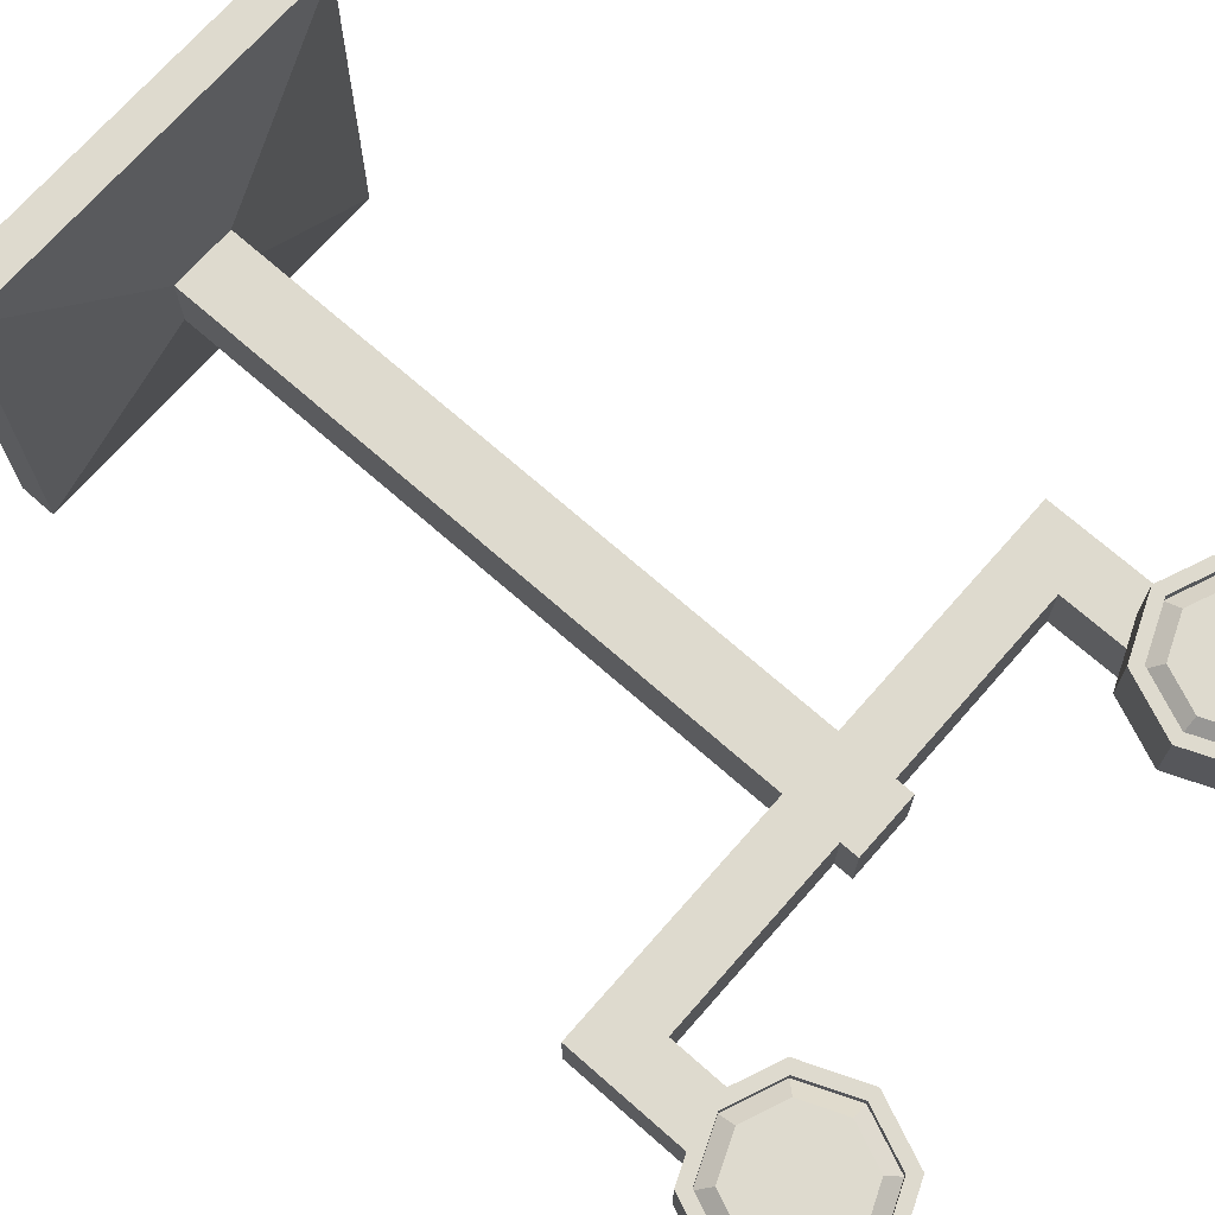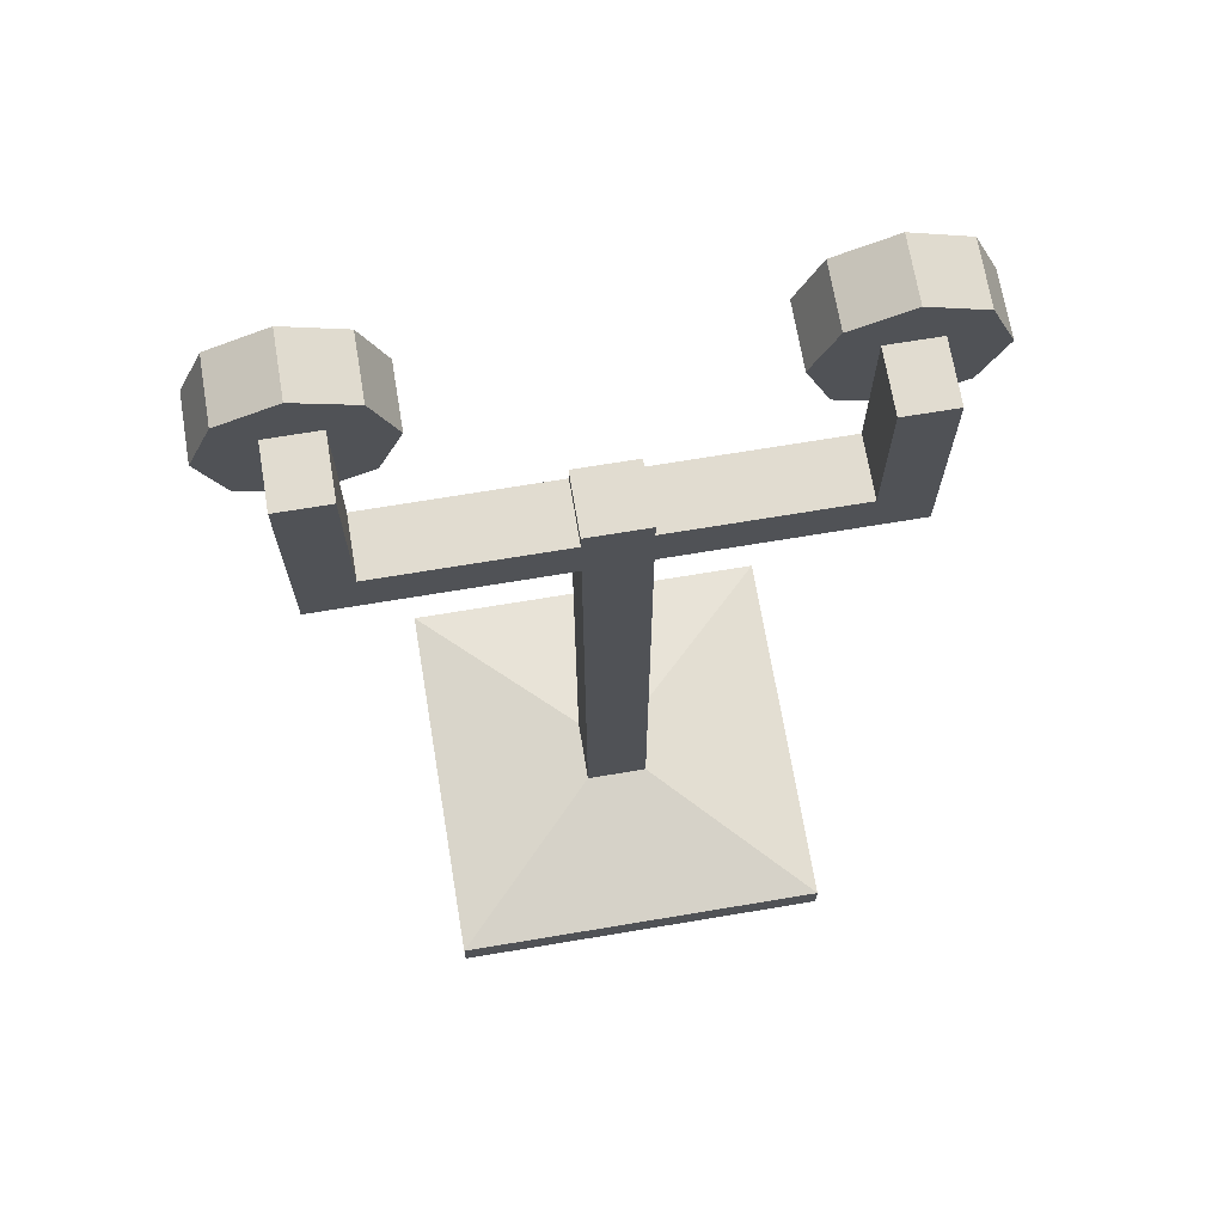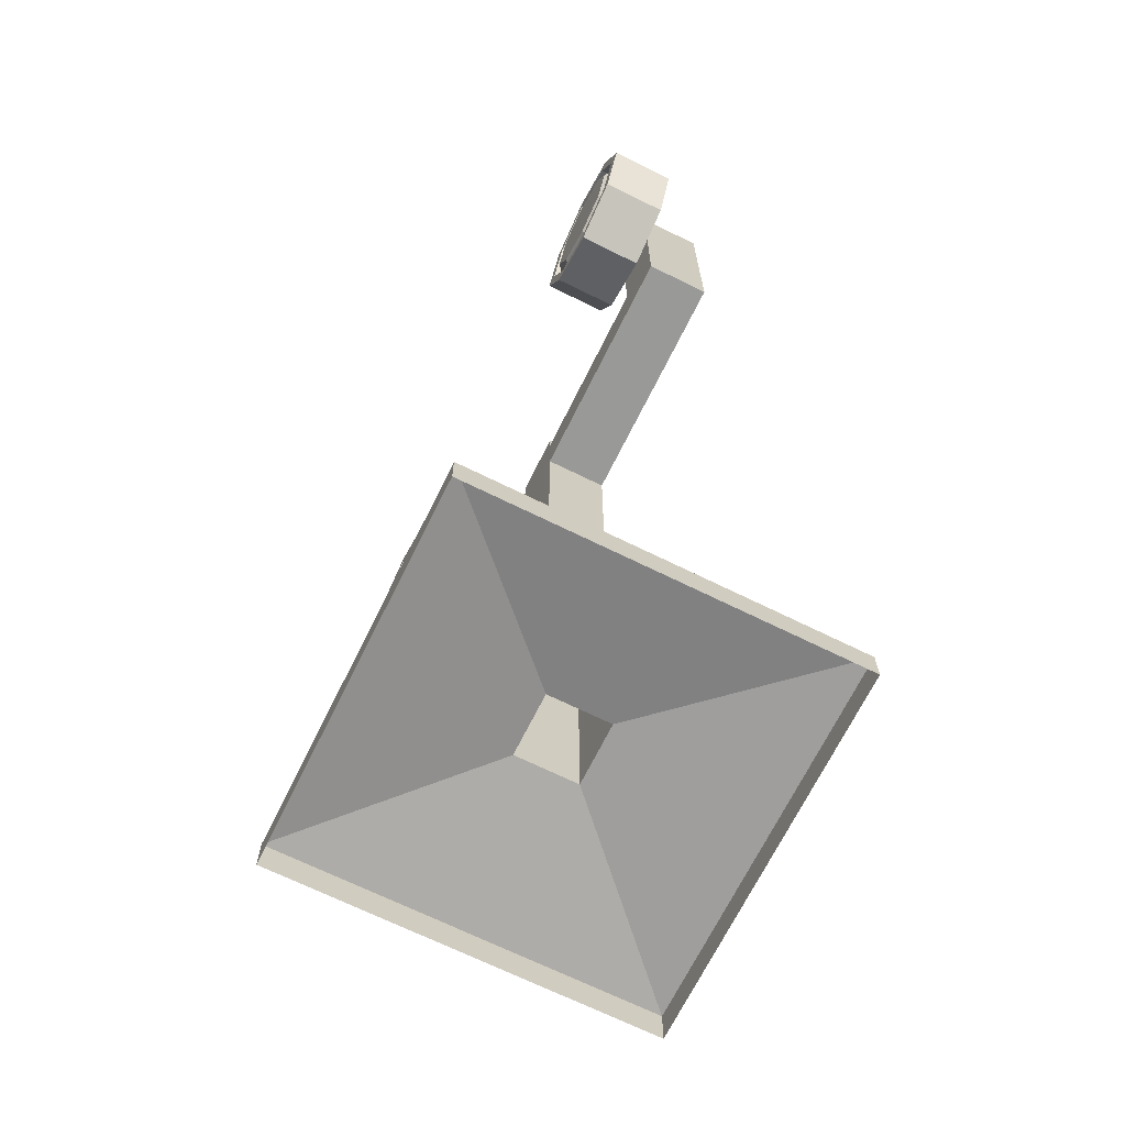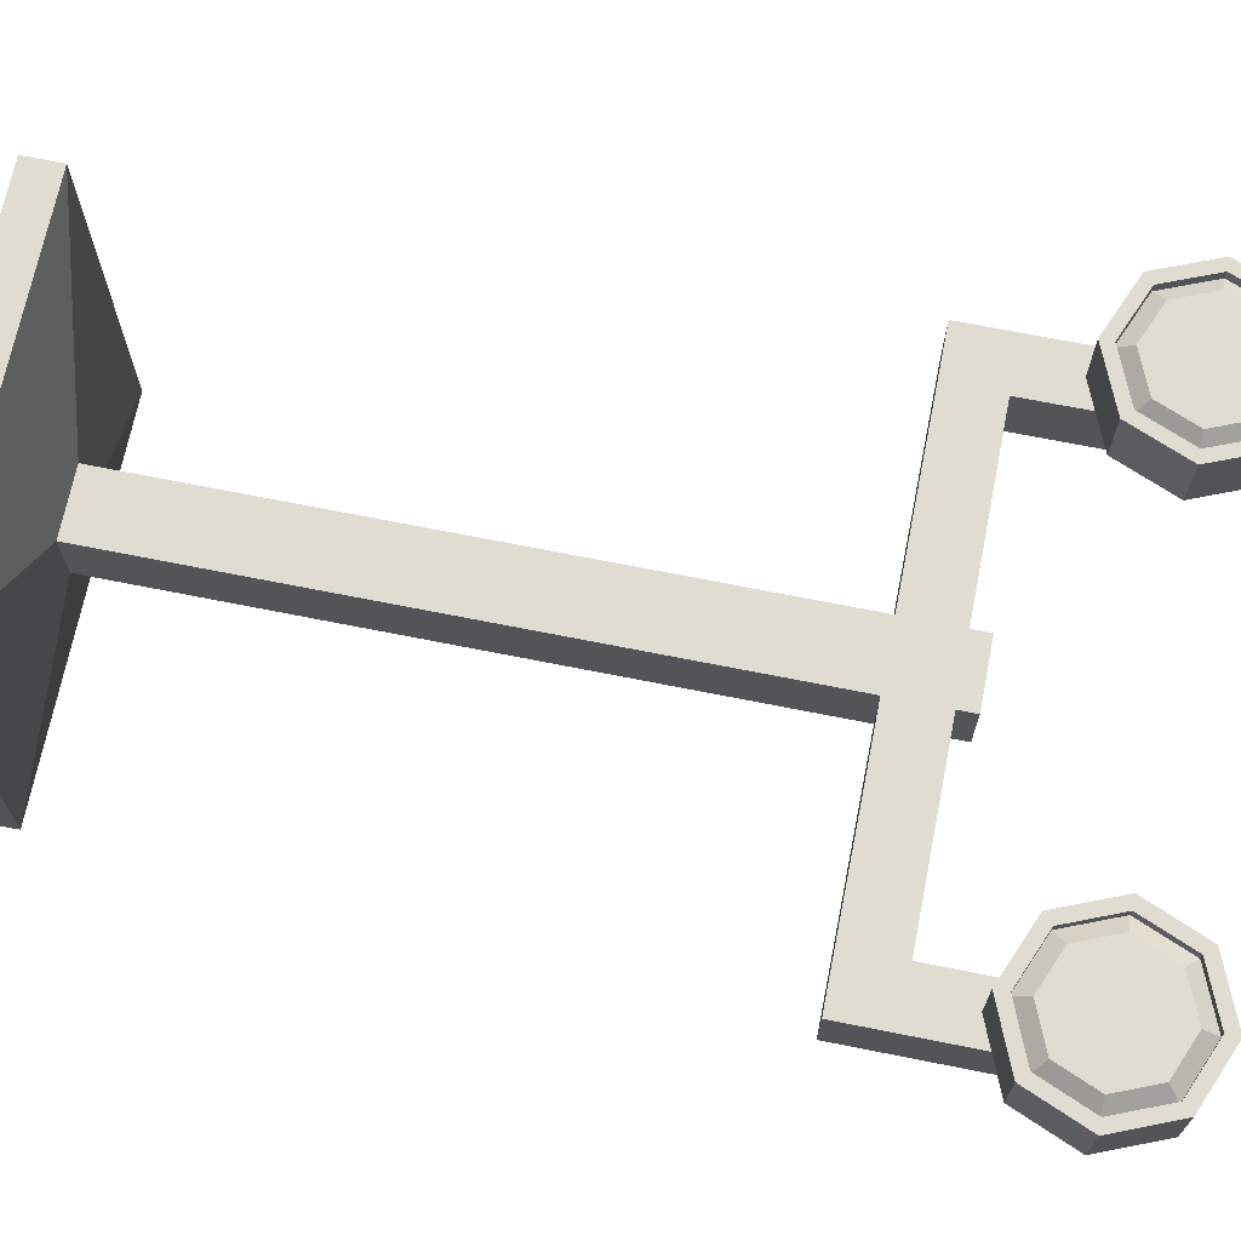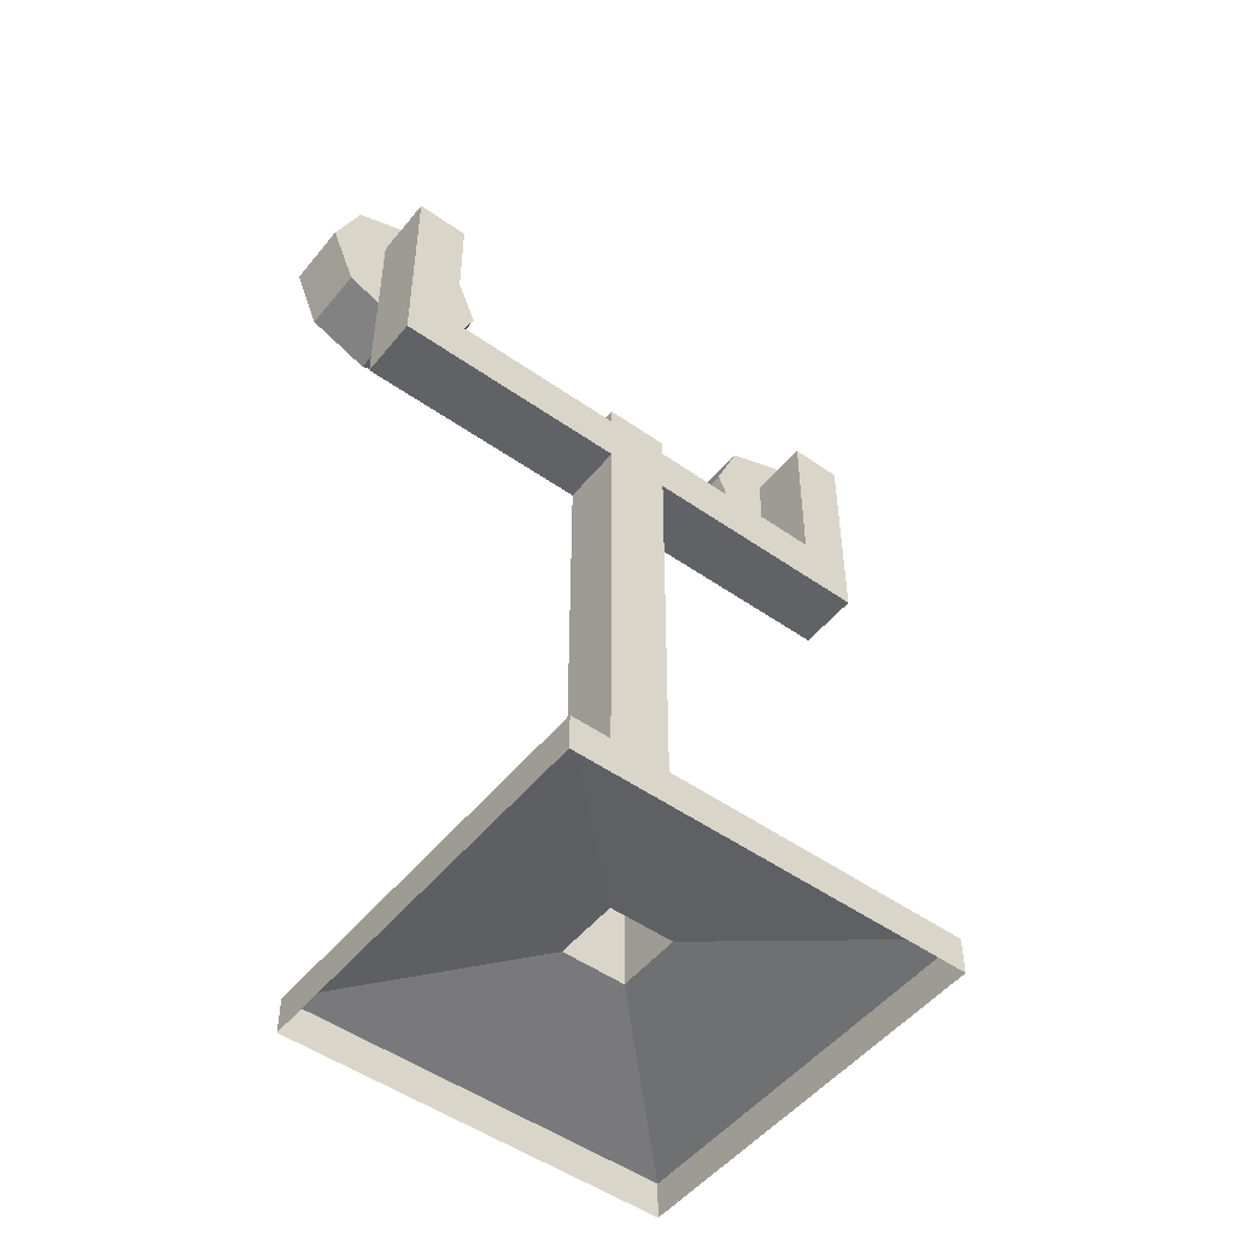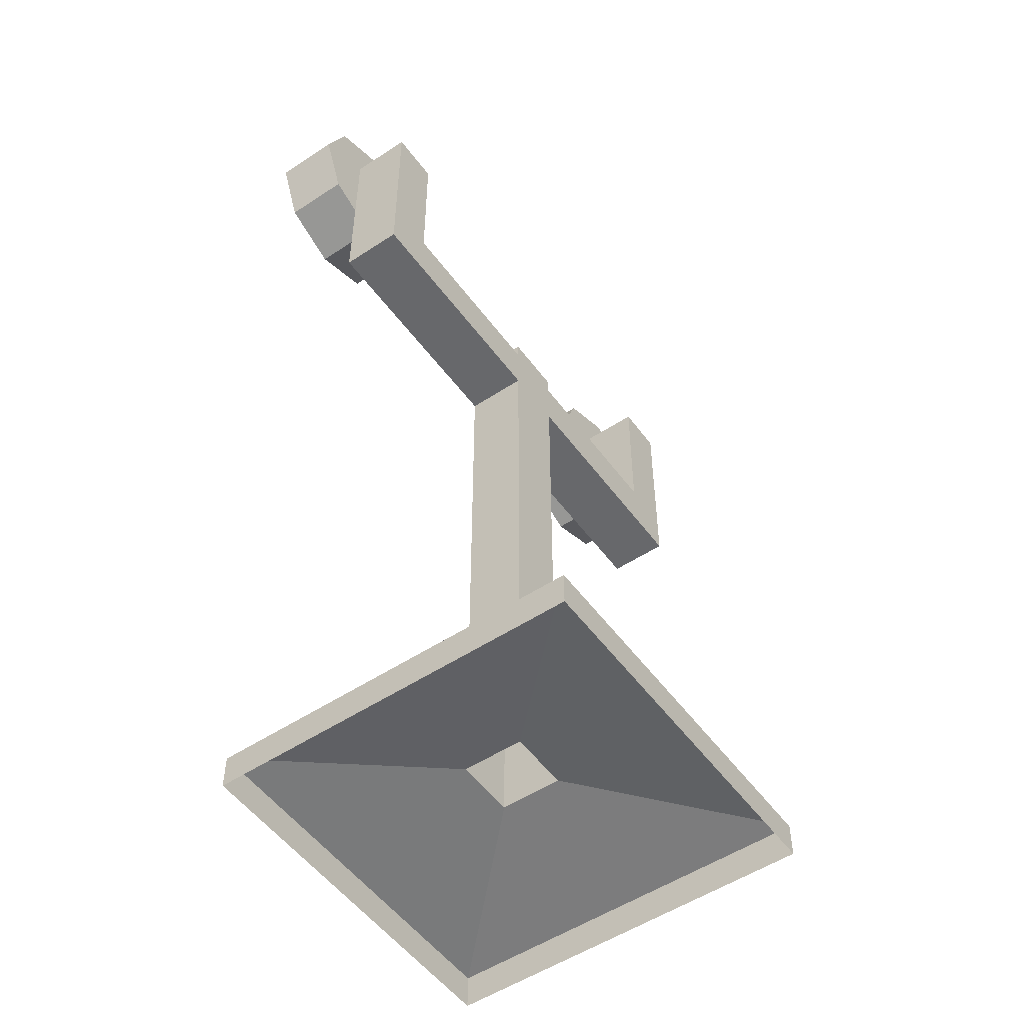
<metadata>
{"format":"obj","ext":"obj","renderer":"f3d","projection":"perspective","resolution":1024,"background":"white","views":[{"elev":71.3,"azim":131.3,"up":"+Z"},{"elev":69.4,"azim":170.5,"up":"+Y"},{"elev":-68.8,"azim":63.7,"up":"+Y"},{"elev":69.3,"azim":101.3,"up":"+Z"},{"elev":-50.6,"azim":142.3,"up":"+Y"},{"elev":-52.5,"azim":125.4,"up":"+Y"}]}
</metadata>
<code>
o Light_02
v -0.01611 -0.003001 0.01611
v 0.01611 -0.003001 0.01611
v -0.01611 -0.003001 -0.01611
v 0.01611 -0.003001 -0.01611
v -0.01611 0 -0.01611
v -0.01611 -0 0.01611
v 0.01611 -0 0.01611
v 0.01611 0 -0.01611
v -0.002658 0.002049 0.002658
v 0.002658 0.002049 0.002658
v 0.002658 0.002049 -0.002658
v -0.002658 0.002049 -0.002658
v -0.002658 0.05339 0.002658
v 0.002658 0.05339 0.002658
v -0.002658 0.05339 -0.002658
v 0.002658 0.05339 -0.002658
v -0.002658 0.05798 0.002658
v 0.002658 0.05798 0.002658
v -0.002658 0.05798 -0.002658
v 0.002658 0.05798 -0.002658
v -0.01851 0.05339 -0.002658
v -0.01851 0.05339 0.002658
v 0.01851 0.05339 0.002658
v 0.01851 0.05339 -0.002658
v -0.01851 0.05798 -0.002658
v -0.01851 0.05798 0.002658
v 0.01851 0.05798 0.002658
v 0.01851 0.05798 -0.002658
v -0.02296 0.05339 -0.002658
v -0.02296 0.05339 0.002658
v 0.02296 0.05339 0.002658
v 0.02296 0.05339 -0.002658
v -0.02296 0.05798 -0.002658
v -0.02296 0.05798 0.002658
v 0.02296 0.05798 0.002658
v 0.02296 0.05798 -0.002658
v -0.01851 0.06731 -0.002658
v -0.01851 0.06731 0.002658
v 0.01851 0.06731 0.002658
v 0.01851 0.06731 -0.002658
v -0.02296 0.06731 -0.002658
v -0.02296 0.06731 0.002658
v 0.02296 0.06731 0.002658
v 0.02296 0.06731 -0.002658
v -0.01851 0.07189 -0.002658
v -0.01851 0.07189 0.002658
v 0.01851 0.07189 0.002658
v 0.01851 0.07189 -0.002658
v -0.02296 0.07189 -0.002658
v -0.02296 0.07189 0.002658
v 0.02296 0.07189 0.002658
v 0.02296 0.07189 -0.002658
v -0.01569 0.06455 0.002658
v -0.02579 0.06455 0.002658
v 0.02579 0.06455 0.002658
v 0.01569 0.06455 0.002658
v -0.01569 0.07465 0.002658
v -0.02579 0.07465 0.002658
v 0.02579 0.07465 0.002658
v 0.01569 0.07465 0.002658
v -0.02074 0.06246 0.002658
v 0.02074 0.06246 0.002658
v -0.02074 0.07674 0.002658
v 0.02074 0.07674 0.002658
v 0.02788 0.0696 0.002658
v 0.0136 0.0696 0.002658
v -0.0136 0.0696 0.002658
v -0.02788 0.0696 0.002658
v -0.02074 0.06353 0.008173
v -0.02503 0.06531 0.008173
v 0.02074 0.06353 0.008173
v 0.01645 0.06531 0.008173
v -0.02074 0.07567 0.008173
v -0.02503 0.07389 0.008173
v 0.02074 0.07567 0.008173
v 0.01645 0.07389 0.008173
v 0.02681 0.0696 0.008173
v 0.02503 0.07389 0.008173
v 0.01467 0.0696 0.008173
v -0.01467 0.0696 0.008173
v -0.01645 0.07389 0.008173
v -0.02681 0.0696 0.008173
v -0.01645 0.06531 0.008173
v 0.02503 0.06531 0.008173
v -0.02074 0.06246 0.008173
v -0.02579 0.06455 0.008173
v 0.02074 0.06246 0.008173
v 0.01569 0.06455 0.008173
v -0.02074 0.07674 0.008173
v -0.02579 0.07465 0.008173
v 0.02074 0.07674 0.008173
v 0.01569 0.07465 0.008173
v 0.02788 0.0696 0.008173
v 0.02579 0.07465 0.008173
v 0.0136 0.0696 0.008173
v -0.0136 0.0696 0.008173
v -0.01569 0.07465 0.008173
v -0.02788 0.0696 0.008173
v -0.01569 0.06455 0.008173
v 0.02579 0.06455 0.008173
v -0.02074 0.0696 0.008247
v -0.02074 0.07438 0.008247
v -0.02074 0.06482 0.008247
v -0.02681 0.0696 0.00726
v -0.01467 0.0696 0.00726
v 0.02074 0.0696 0.008247
v 0.02074 0.07567 0.00726
v 0.02074 0.06482 0.008247
v 0.01467 0.0696 0.00726
v 0.02681 0.0696 0.00726
v -0.02412 0.06622 0.008247
v 0.01736 0.06622 0.008247
v -0.02412 0.07298 0.008247
v 0.01736 0.07298 0.008247
v 0.02412 0.07298 0.008247
v -0.01736 0.07298 0.008247
v -0.01736 0.06622 0.008247
v 0.02412 0.06622 0.008247
v -0.02074 0.06353 0.00726
v -0.02503 0.06531 0.00726
v 0.02074 0.06353 0.00726
v 0.01645 0.06531 0.00726
v -0.02074 0.07567 0.00726
v -0.02503 0.07389 0.00726
v 0.02074 0.07438 0.008247
v 0.01645 0.07389 0.00726
v 0.02552 0.0696 0.008247
v 0.02503 0.07389 0.00726
v 0.01596 0.0696 0.008247
v -0.01596 0.0696 0.008247
v -0.01645 0.07389 0.00726
v -0.02552 0.0696 0.008247
v -0.01645 0.06531 0.00726
v 0.02503 0.06531 0.00726
v -0.002658 0.05948 0.002658
v 0.002658 0.05948 0.002658
v -0.002658 0.05948 -0.002658
v 0.002658 0.05948 -0.002658
f 10 11 16 14
f 2 4 8 7
f 3 1 6 5
f 4 3 5 8
f 1 2 7 6
f 6 7 10 9
f 7 8 11 10
f 8 5 12 11
f 5 6 9 12
f 14 16 24 23
f 9 10 14 13
f 11 12 15 16
f 12 9 13 15
f 17 18 136 135
f 13 14 18 17
f 16 15 19 20
f 18 14 23 27
f 24 28 36 32
f 22 26 34 30
f 17 19 25 26
f 13 17 26 22
f 16 20 28 24
f 15 13 22 21
f 20 18 27 28
f 19 15 21 25
f 31 32 36 35
f 29 30 34 33
f 25 33 41 37
f 21 22 30 29
f 25 21 29 33
f 27 23 31 35
f 35 36 44 43
f 23 24 32 31
f 44 40 48 52
f 46 50 58 63 57
f 36 28 40 44
f 34 26 38 42
f 26 25 37 38
f 27 35 43 39
f 33 34 42 41
f 28 27 39 40
f 46 45 49 50
f 48 47 51 52
f 43 44 52 51
f 40 39 47 48
f 37 41 49 45
f 50 42 54 68 58
f 41 42 50 49
f 38 37 45 46
f 58 68 98 90
f 54 61 85 86
f 39 43 55 62 56
f 47 39 56 66 60
f 51 47 60 64 59
f 38 46 57 67 53
f 42 38 53 61 54
f 43 51 59 65 55
f 53 67 96 99
f 68 54 86 98
f 60 66 95 92
f 67 57 97 96
f 55 65 93 100
f 66 56 88 95
f 77 78 128 110
f 78 75 107 128
f 75 76 126 107
f 81 73 123 131
f 73 74 124 123
f 71 84 134 121
f 72 71 121 122
f 69 83 133 119
f 56 62 87 88
f 61 53 99 85
f 63 58 90 89
f 62 55 100 87
f 64 60 92 91
f 57 63 89 97
f 65 59 94 93
f 59 64 91 94
f 69 70 86 85
f 71 72 88 87
f 74 73 89 90
f 76 75 91 92
f 78 77 93 94
f 72 79 95 88
f 81 80 96 97
f 70 82 98 86
f 83 69 85 99
f 84 71 87 100
f 73 81 97 89
f 75 78 94 91
f 77 84 100 93
f 79 76 92 95
f 80 83 99 96
f 82 74 90 98
f 106 127 115 125
f 101 130 116 102
f 132 101 102 113
f 111 103 101 132
f 103 117 130 101
f 129 106 125 114
f 112 108 106 129
f 108 118 127 106
f 84 77 110 134
f 79 72 122 109
f 76 79 109 126
f 80 81 131 105
f 83 80 105 133
f 82 70 120 104
f 70 69 119 120
f 74 82 104 124
f 103 111 120 119
f 108 112 122 121
f 113 102 123 124
f 114 125 107 126
f 115 127 110 128
f 112 129 109 122
f 116 130 105 131
f 111 132 104 120
f 117 103 119 133
f 118 108 121 134
f 102 116 131 123
f 125 115 128 107
f 127 118 134 110
f 129 114 126 109
f 130 117 133 105
f 132 113 124 104
f 135 136 138 137
f 20 19 137 138
f 19 17 135 137
f 18 20 138 136

</code>
